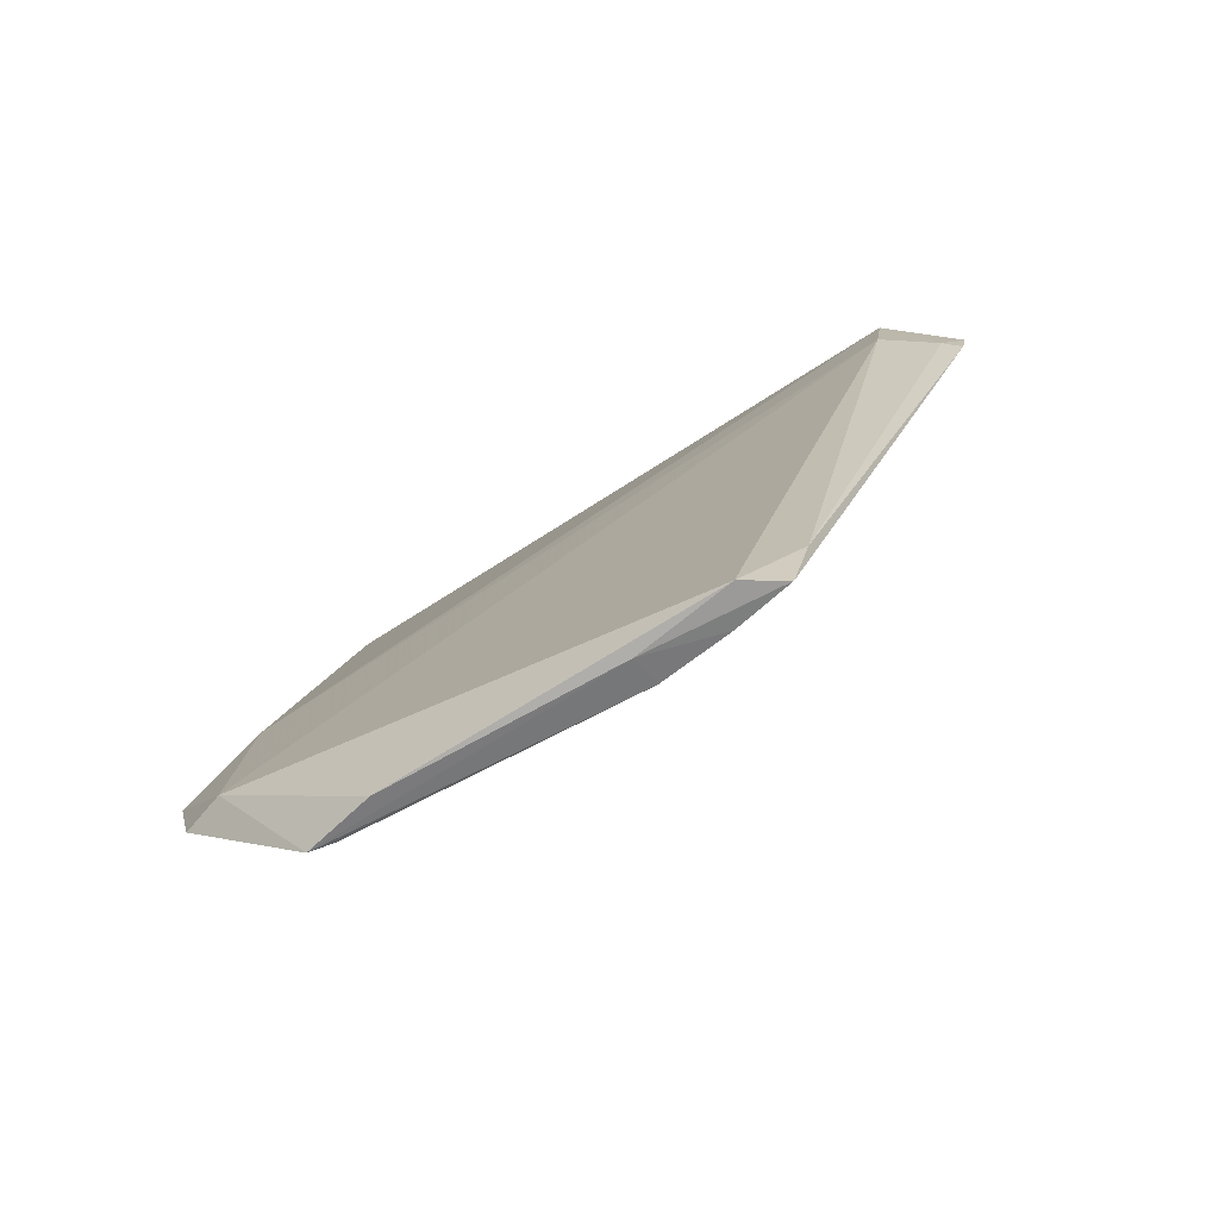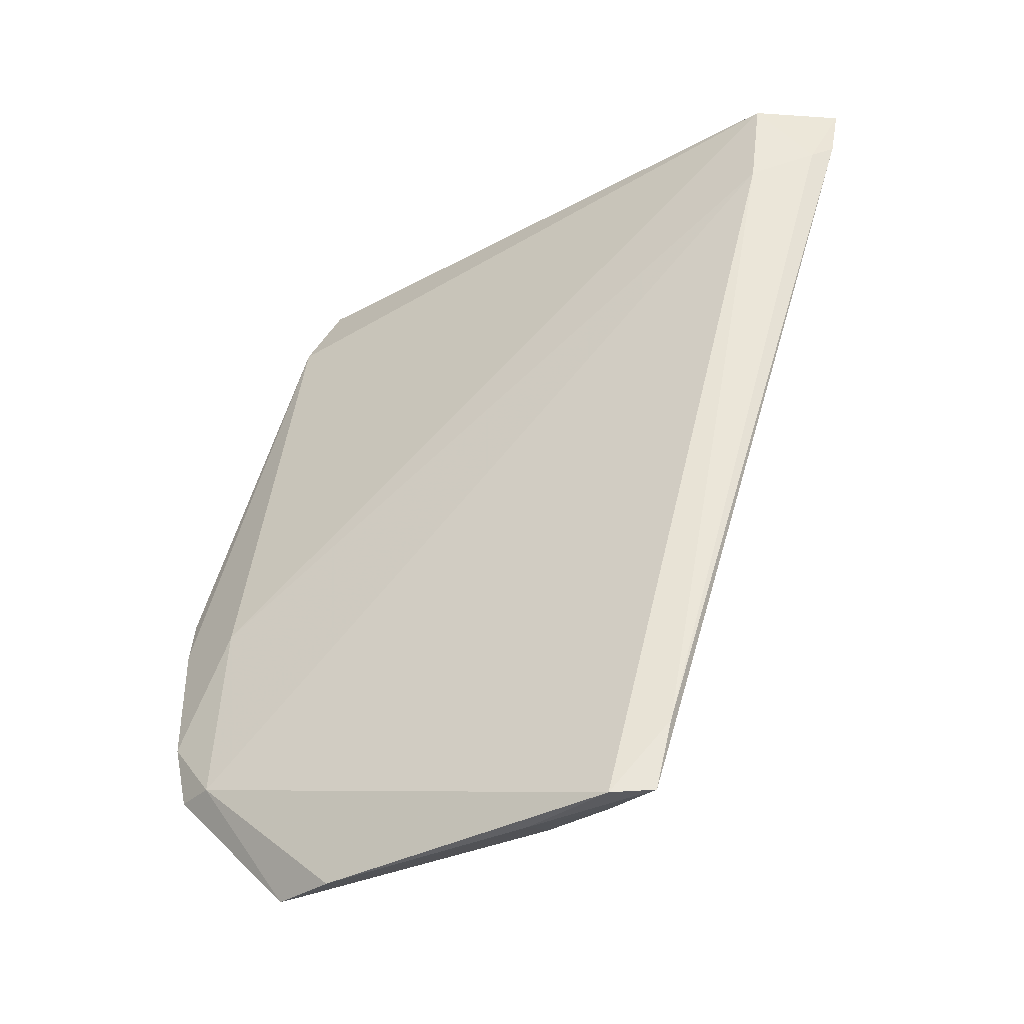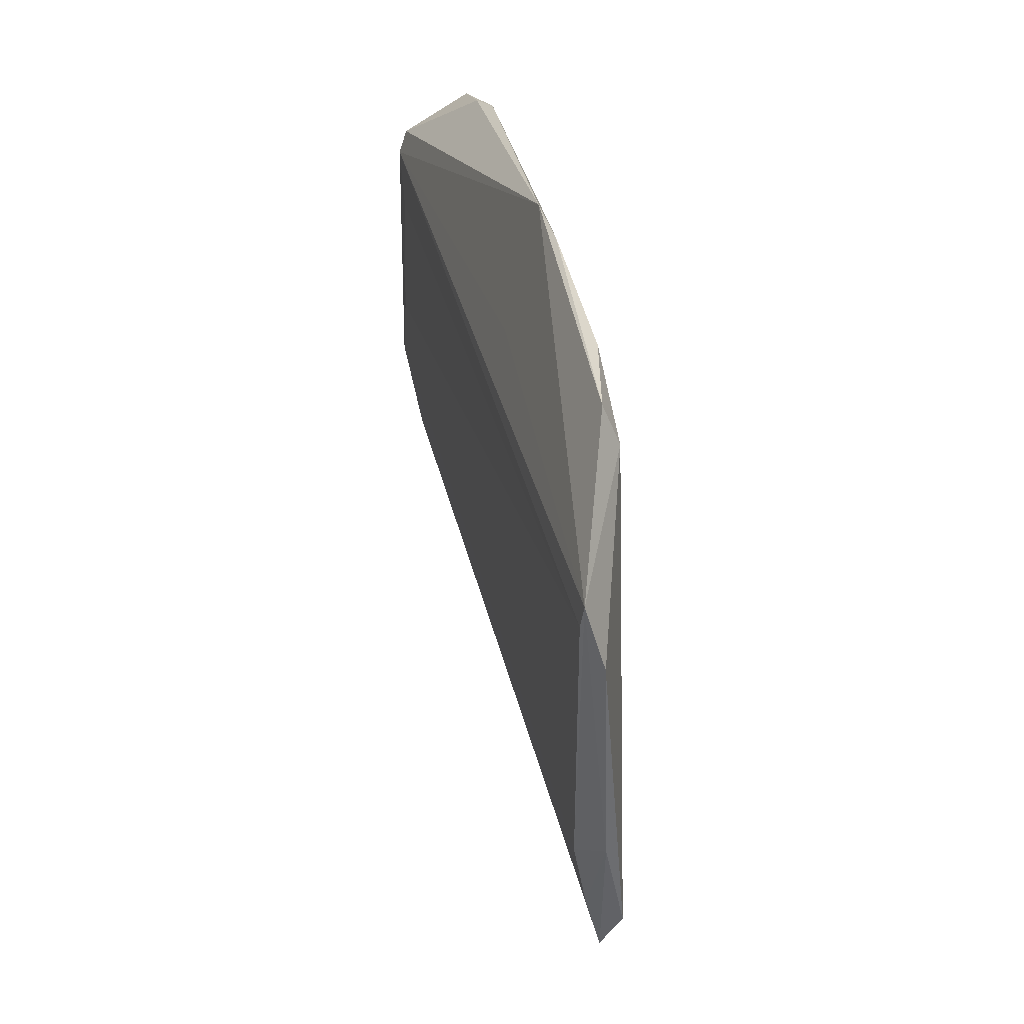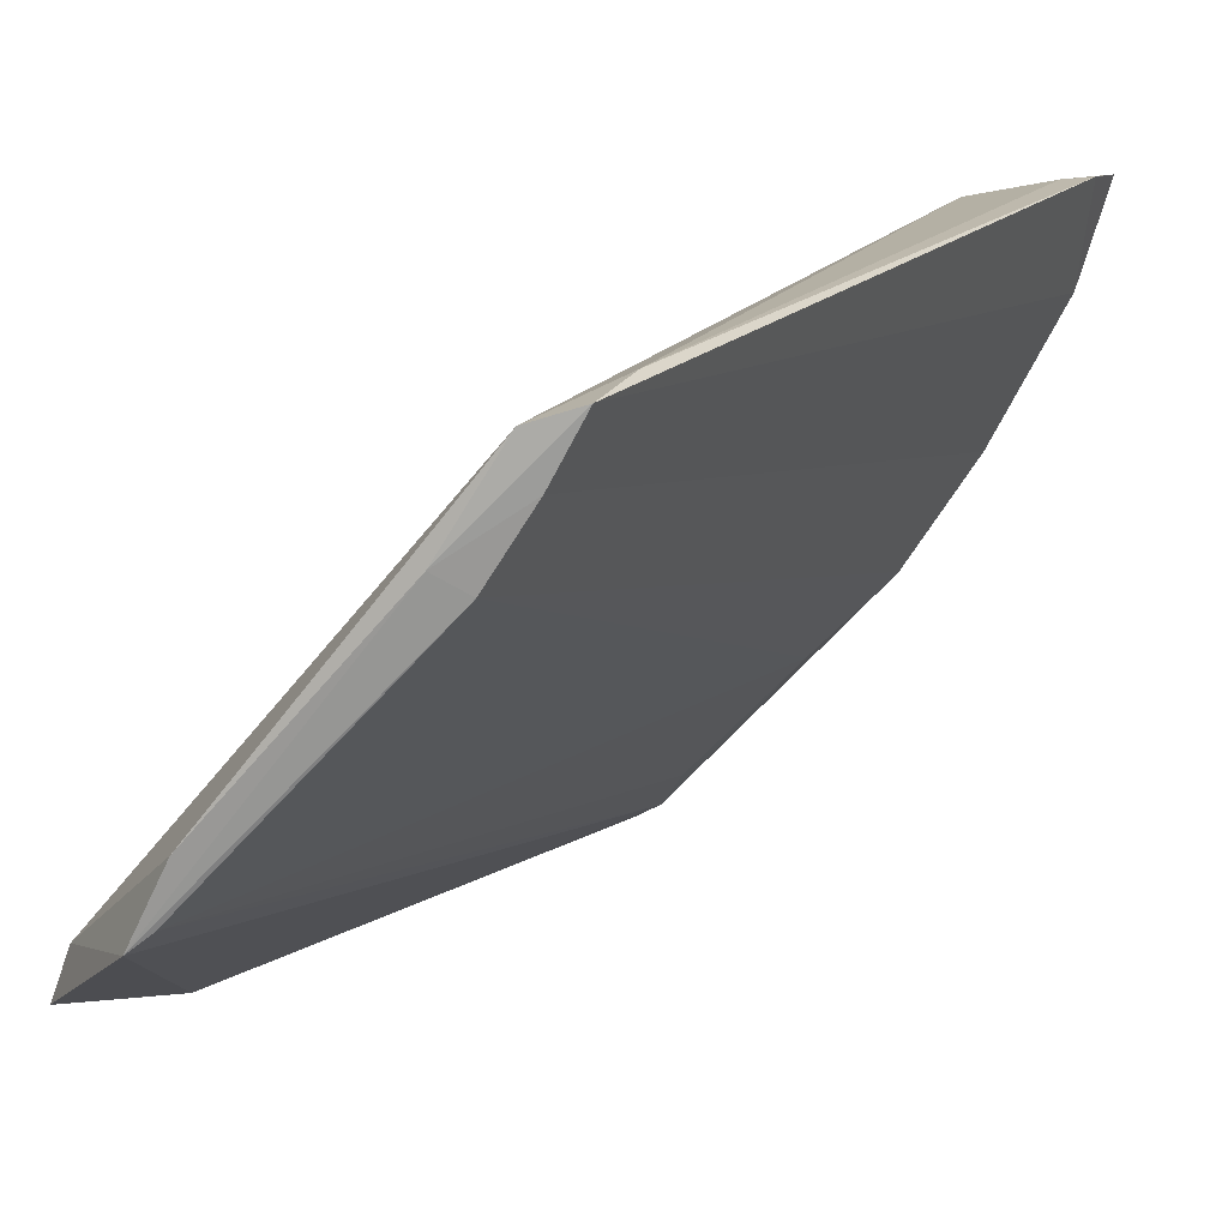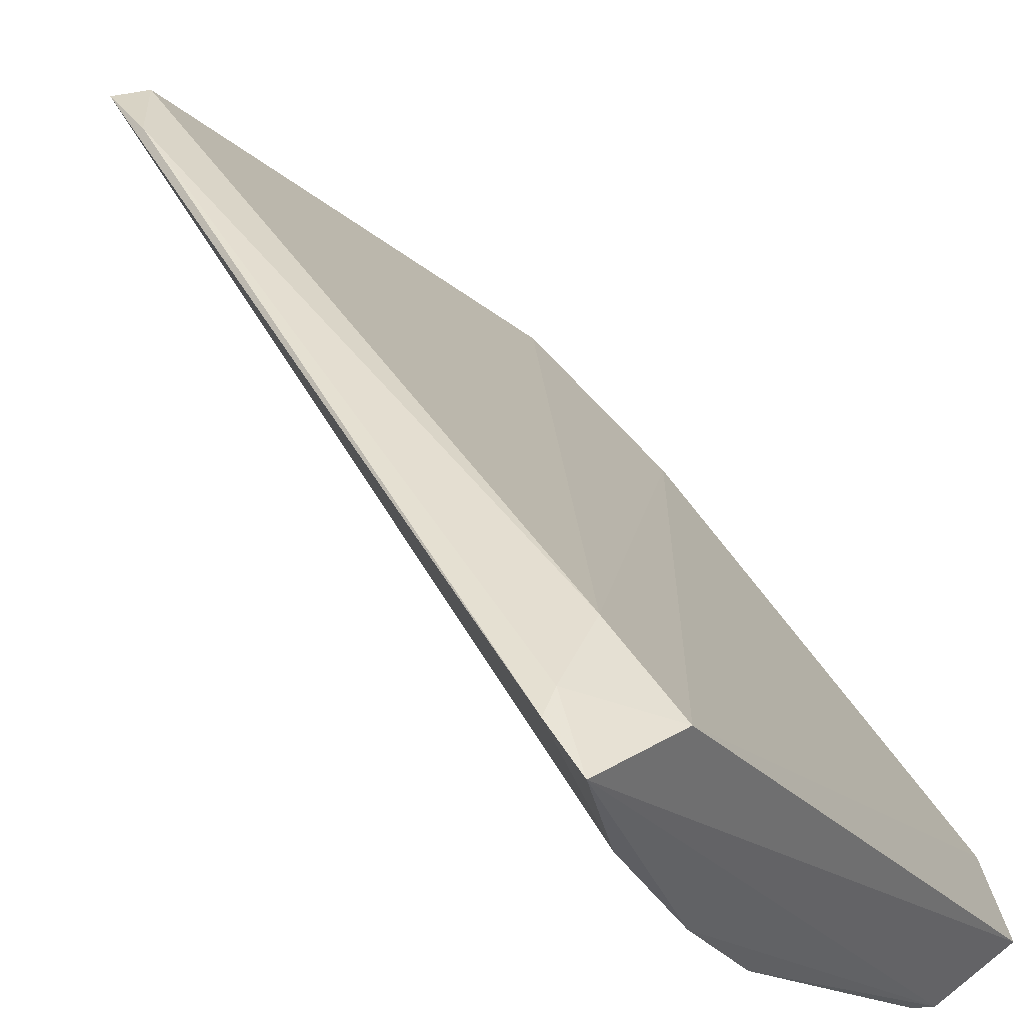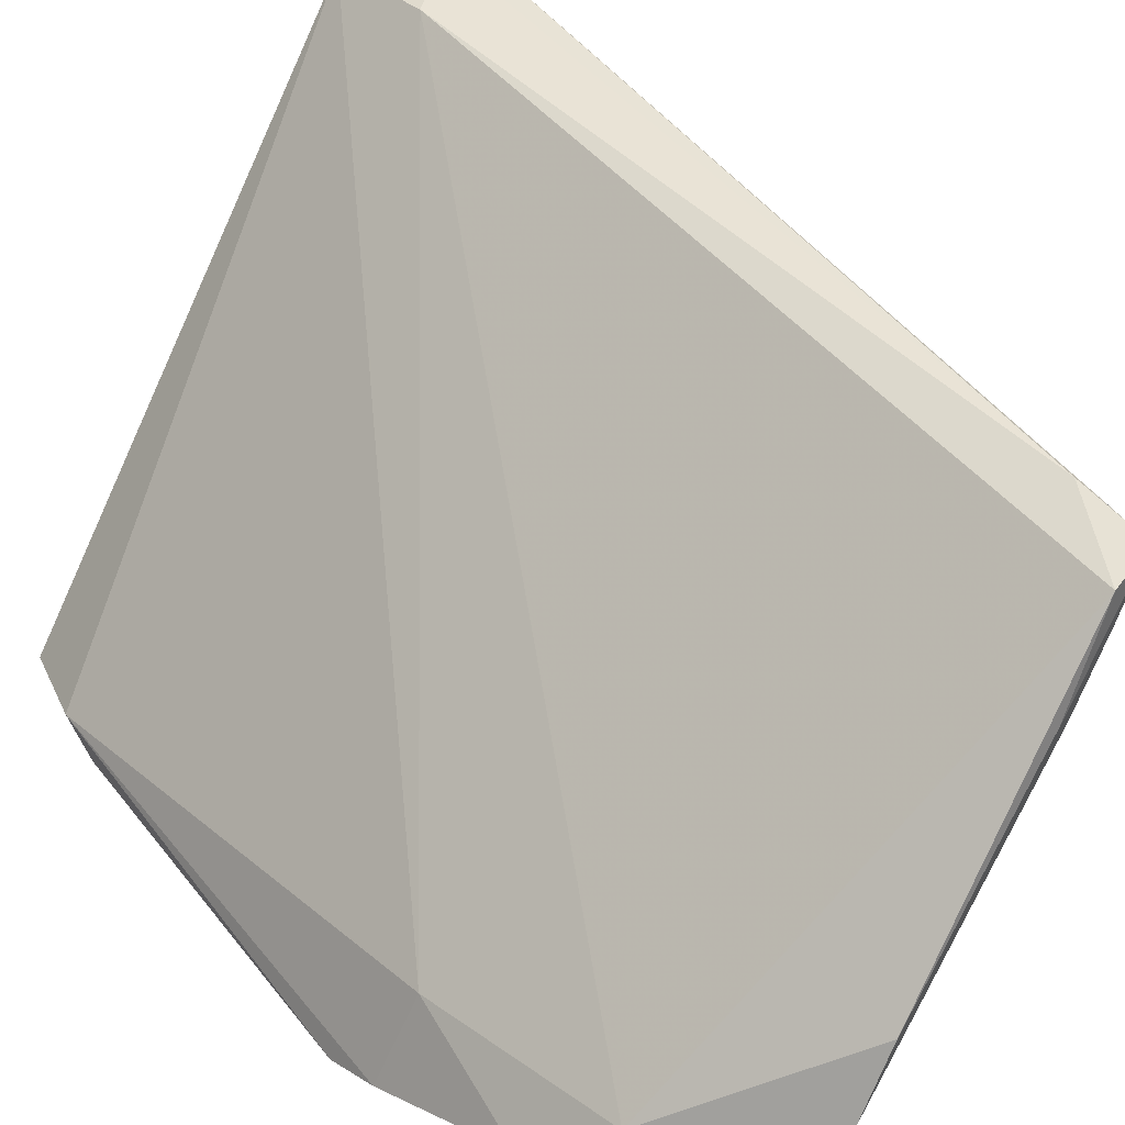
<metadata>
{"format":"obj","ext":"obj","renderer":"f3d","projection":"perspective","resolution":1024,"background":"white","views":[{"elev":-71.8,"azim":160.9,"up":"+Z"},{"elev":-36.9,"azim":162.3,"up":"+Z"},{"elev":-53.2,"azim":43.3,"up":"+Z"},{"elev":11.0,"azim":-169.2,"up":"+Y"},{"elev":42.4,"azim":-39.4,"up":"+Y"},{"elev":37.4,"azim":132.4,"up":"+Y"}]}
</metadata>
<code>
v -0.07111 -0.027 0.1587
v -0.03366 -0.06584 0.1235
v -0.03454 -0.05731 0.1033
v -0.06062 -0.03078 0.09355
v -0.066 -0.04906 0.1588
v -0.04178 -0.05365 0.09378
v -0.05752 -0.03174 0.09333
v -0.04101 -0.06319 0.1534
v -0.07786 -0.02577 0.159
v -0.03338 -0.06036 0.1035
v -0.05571 -0.03889 0.09388
v -0.0519 -0.06375 0.1588
v -0.06994 -0.02656 0.1507
v -0.05378 -0.03772 0.09319
v -0.0427 -0.05014 0.09323
v -0.03558 -0.05884 0.1184
v -0.07578 -0.03248 0.1587
v -0.04037 -0.05475 0.09363
v -0.06105 -0.05367 0.1553
v -0.07081 -0.04183 0.159
v -0.04078 -0.06531 0.151
v -0.04382 -0.06363 0.1592
v -0.06157 -0.02999 0.0987
v -0.07515 -0.02573 0.1537
v -0.05855 -0.03455 0.09372
v -0.03312 -0.06471 0.1196
v -0.07705 -0.02563 0.1549
v -0.04188 -0.06067 0.1218
v -0.0538 -0.06099 0.1552
v -0.05017 -0.0647 0.1591
v -0.0326 -0.06143 0.1087
f 13 3 7
f 14 4 7
f 15 7 3
f 15 14 7
f 16 1 8
f 16 13 1
f 16 3 13
f 18 10 2
f 18 6 11
f 18 11 14
f 18 14 15
f 18 15 3
f 18 3 10
f 18 12 6
f 19 11 6
f 19 5 11
f 19 12 5
f 20 17 4
f 20 9 17
f 21 2 8
f 22 8 1
f 22 1 9
f 22 21 8
f 23 13 7
f 23 7 4
f 24 9 1
f 24 1 13
f 24 13 23
f 25 14 11
f 25 4 14
f 25 20 4
f 25 11 5
f 25 5 20
f 26 16 8
f 26 8 2
f 26 2 10
f 27 17 9
f 27 4 17
f 27 23 4
f 27 24 23
f 27 9 24
f 28 18 2
f 28 2 12
f 28 12 18
f 29 19 6
f 29 6 12
f 29 12 19
f 30 20 5
f 30 5 12
f 30 21 22
f 30 12 2
f 30 2 21
f 30 22 9
f 30 9 20
f 31 26 10
f 31 10 3
f 31 3 16
f 31 16 26

</code>
